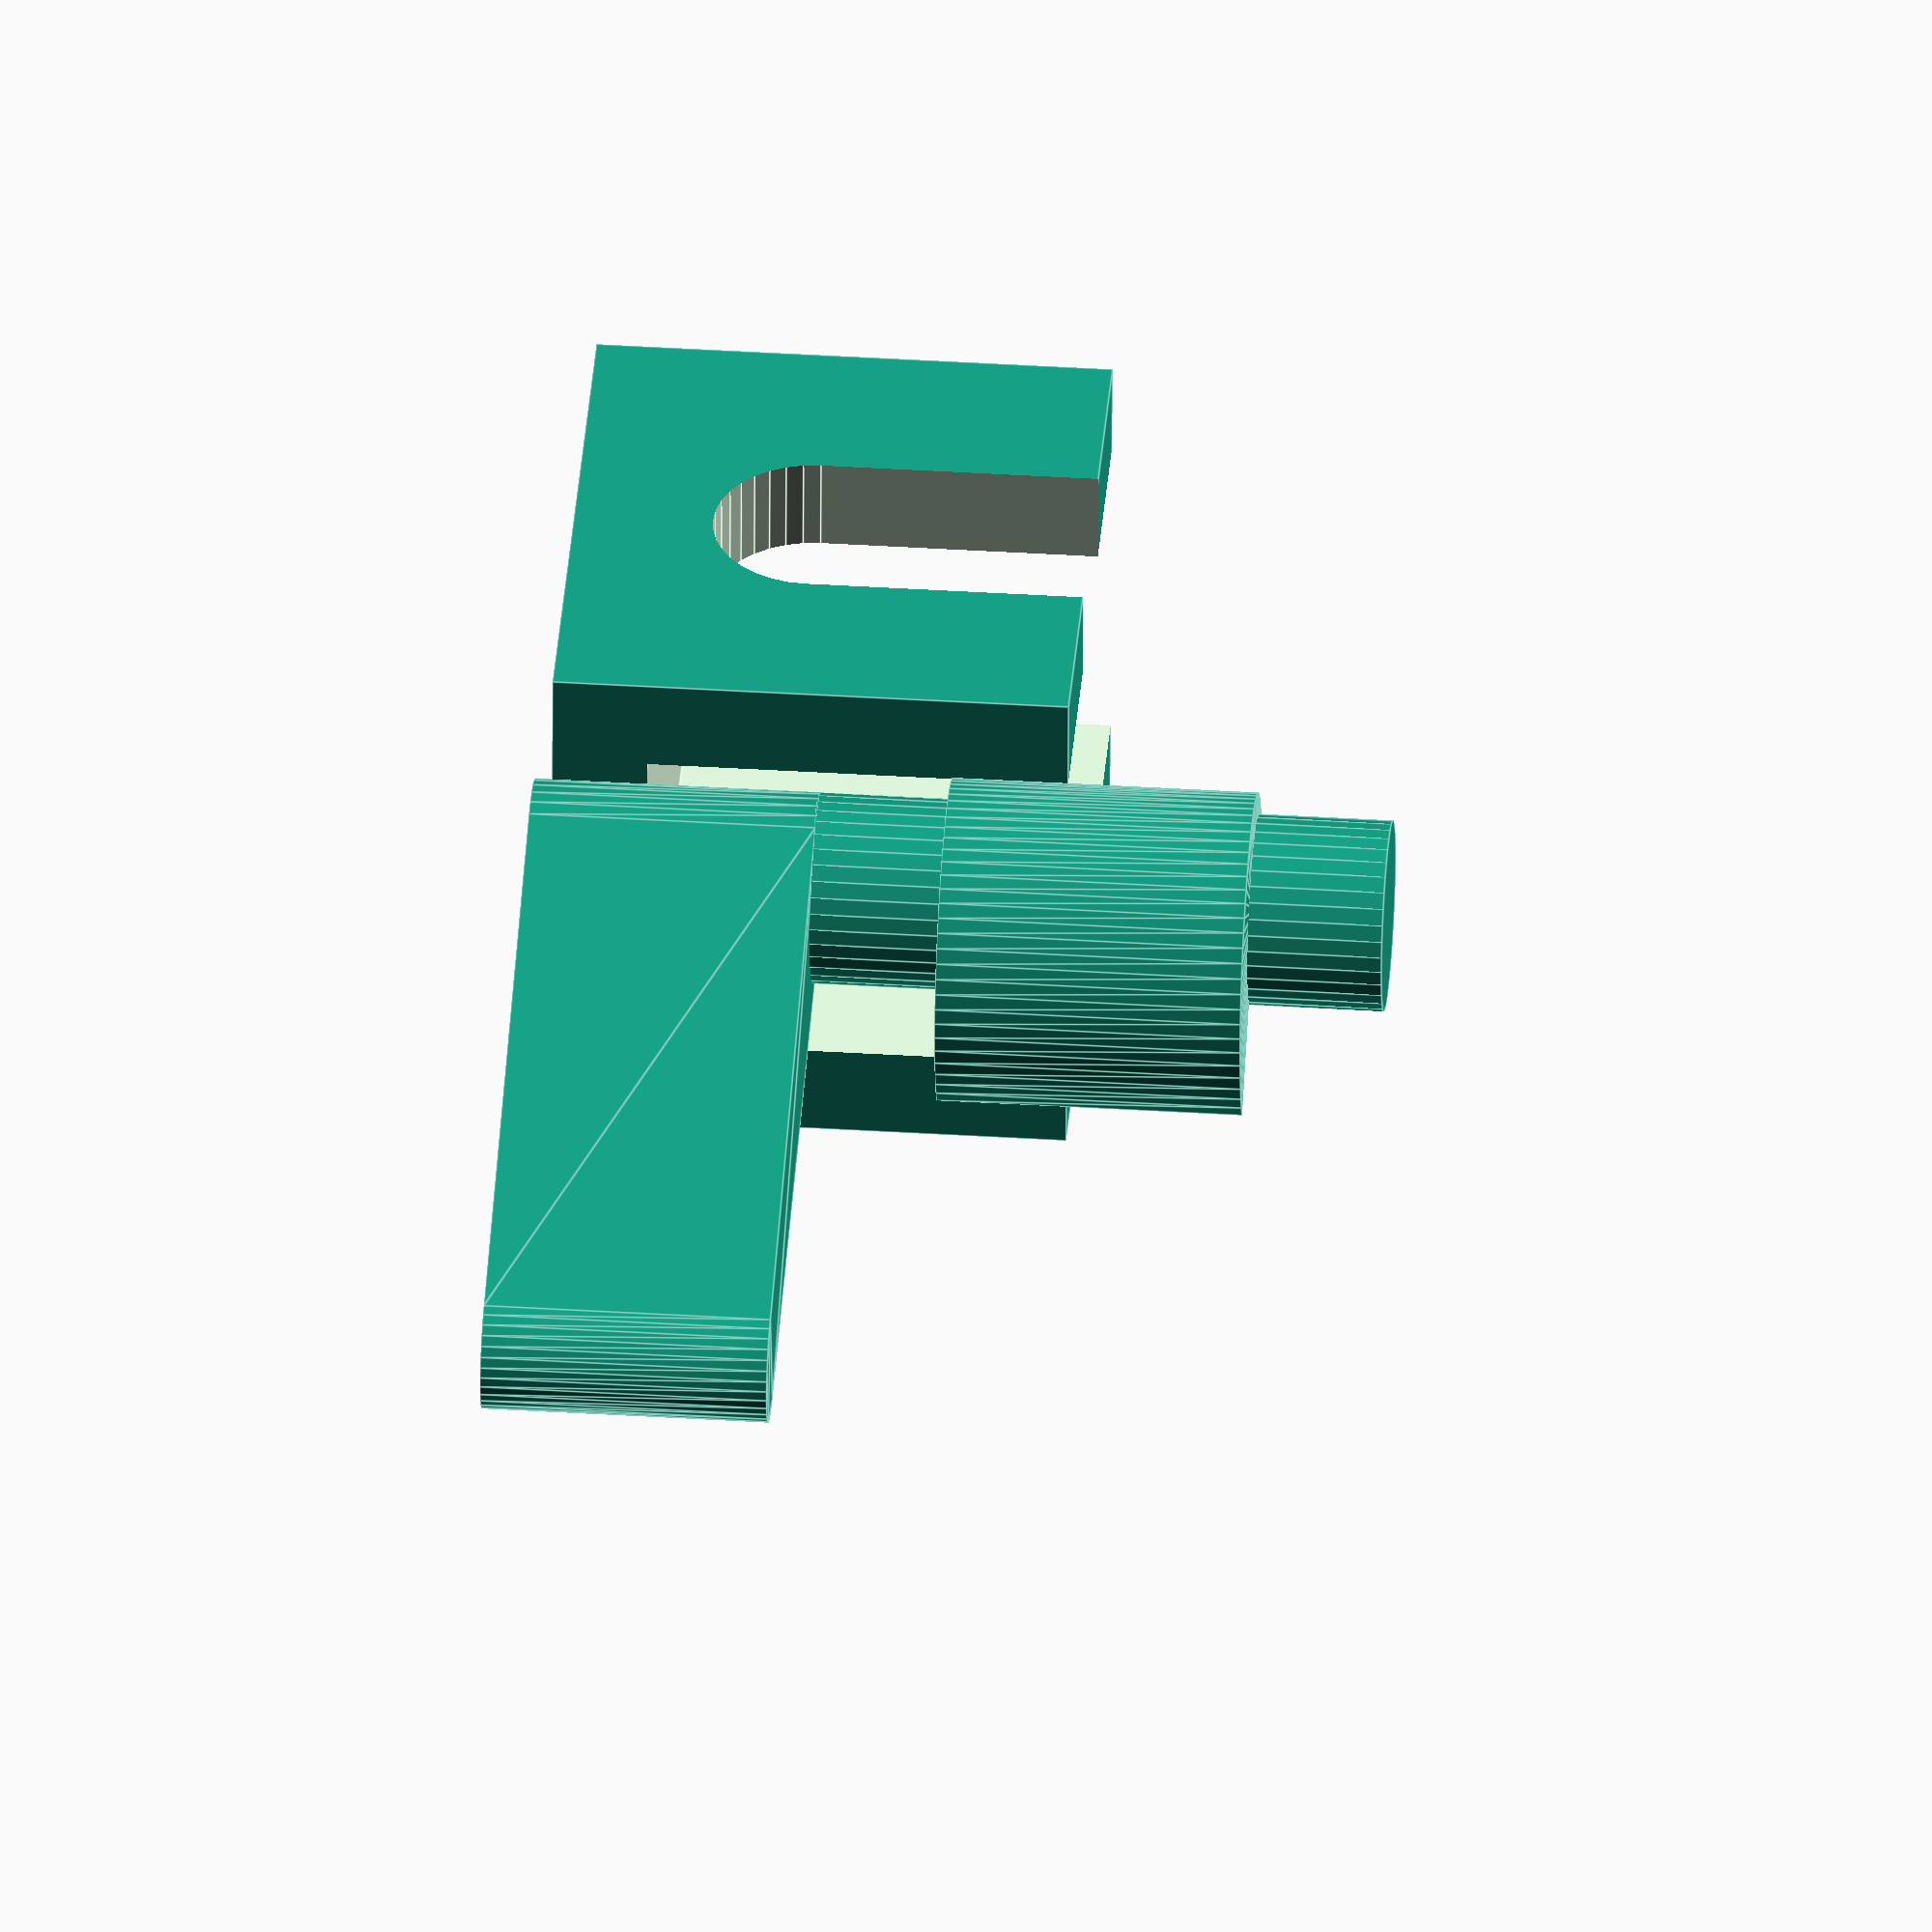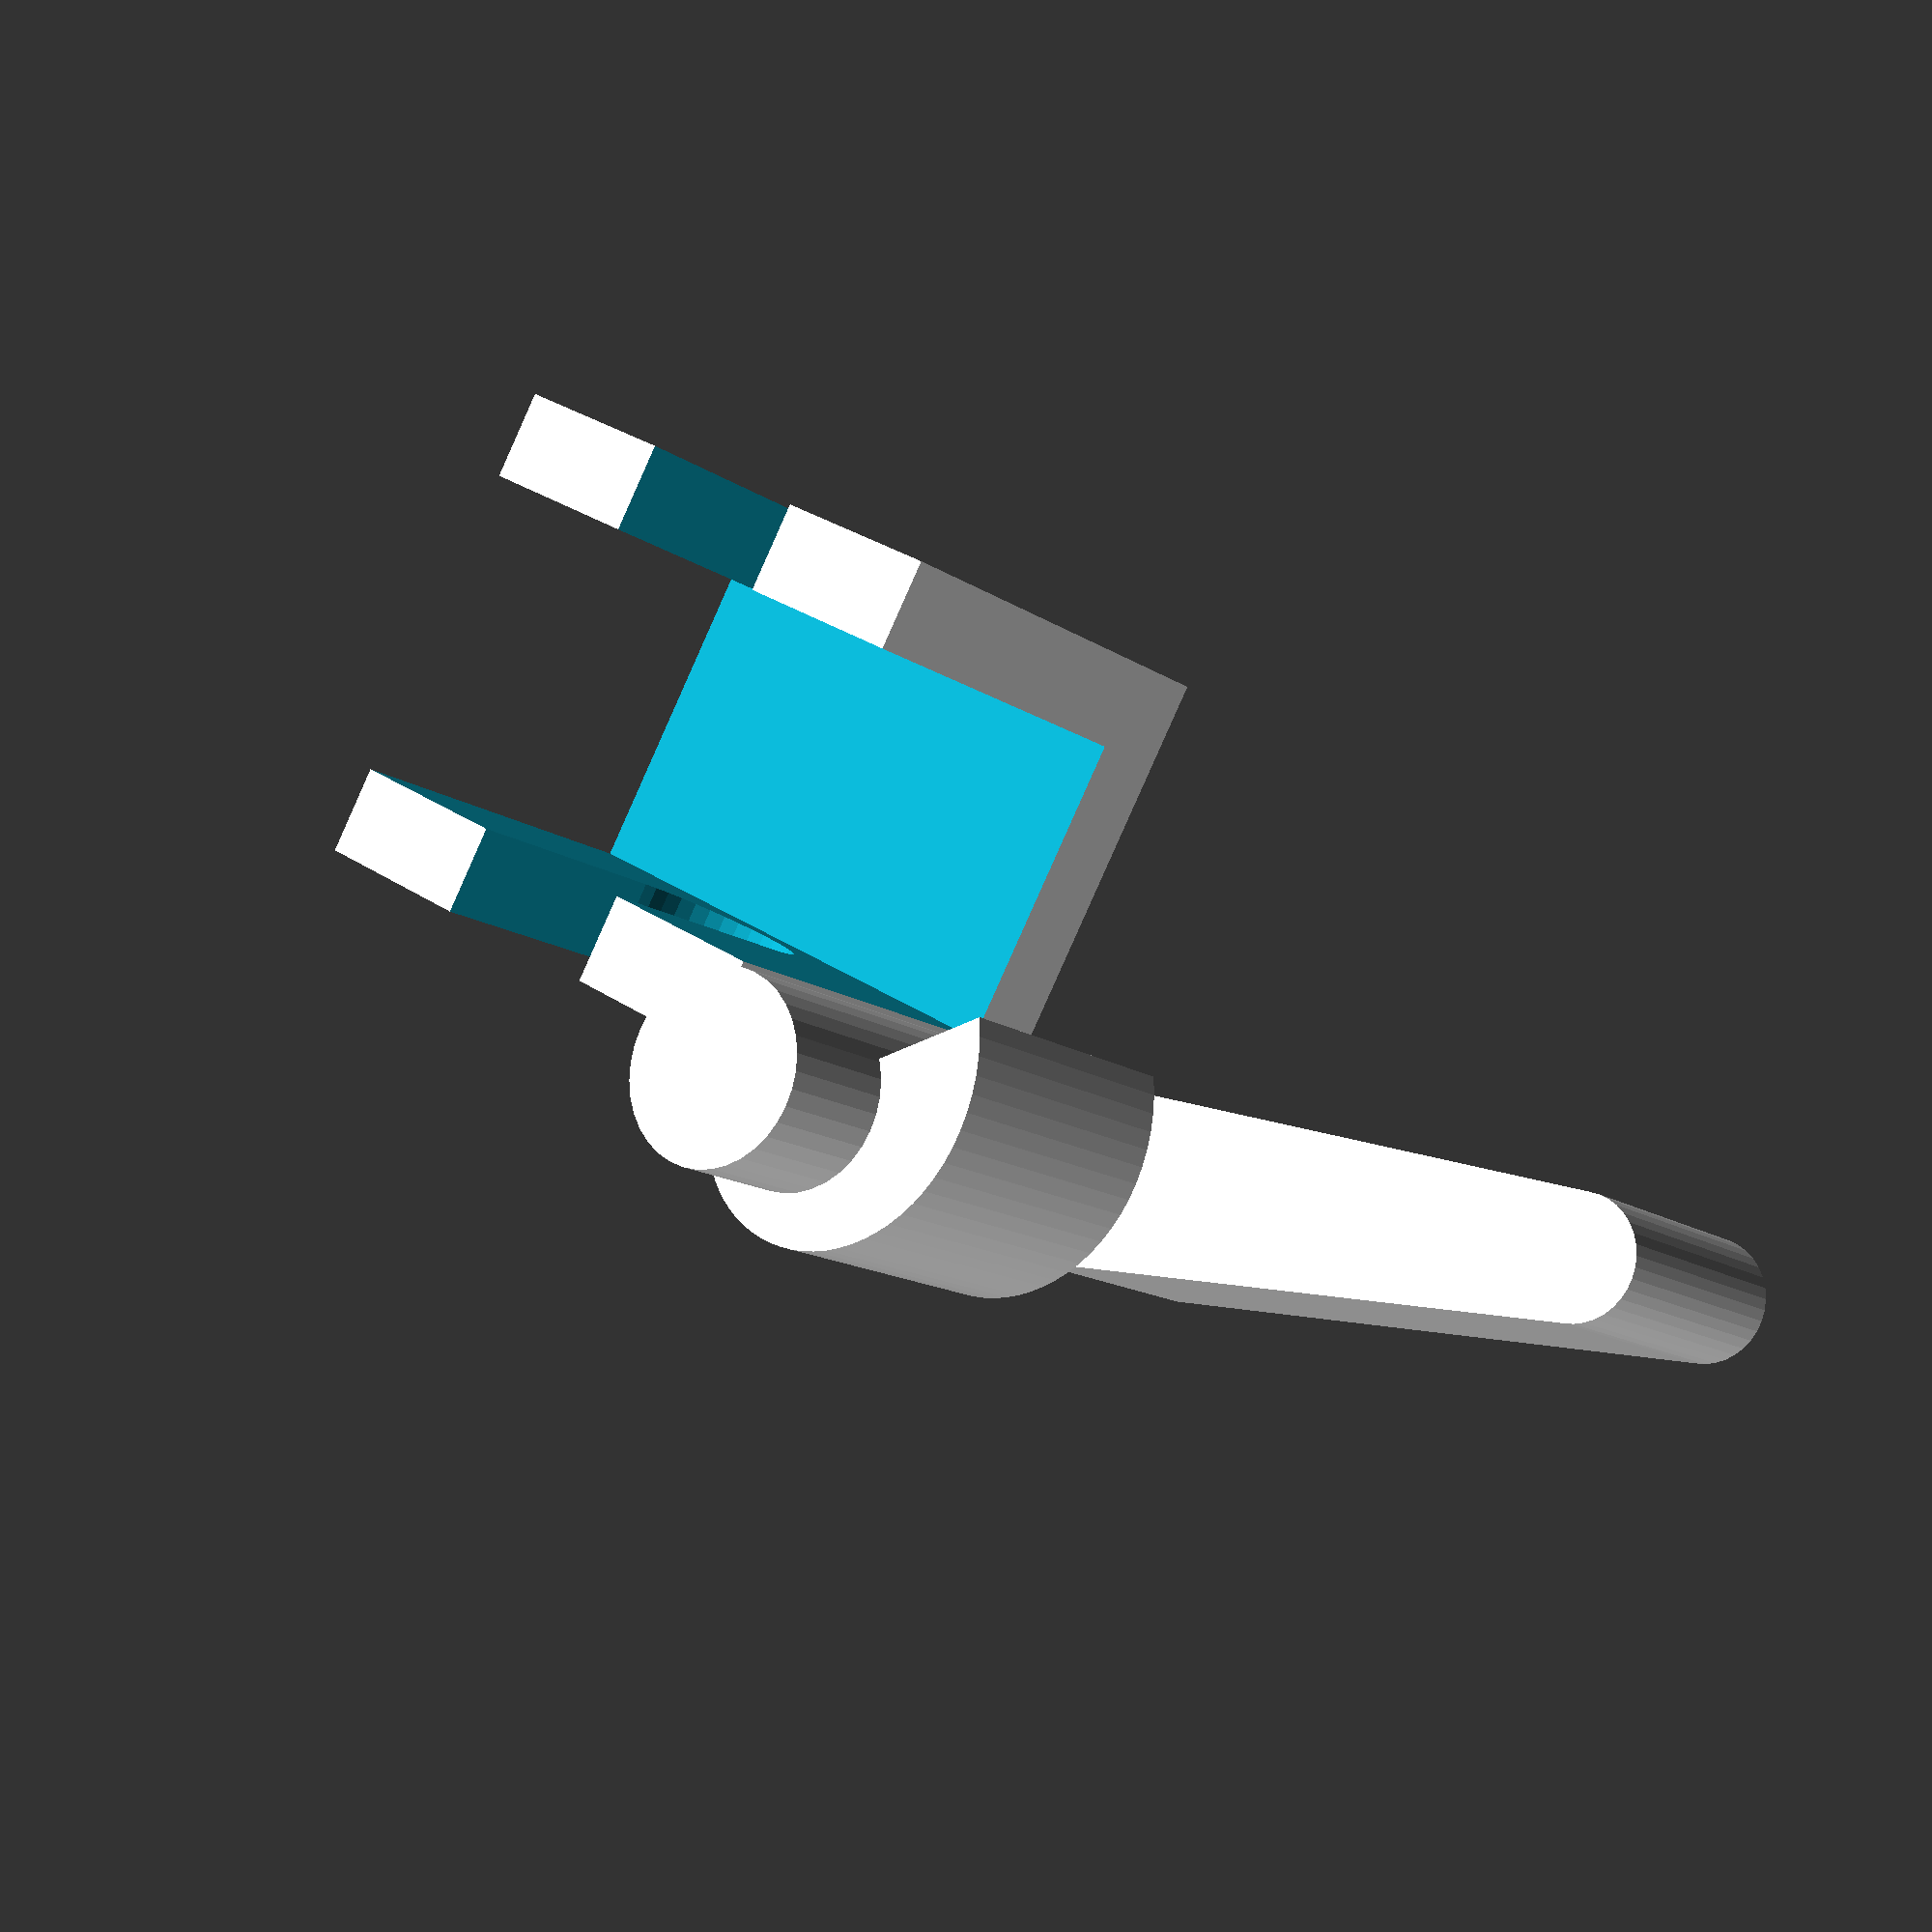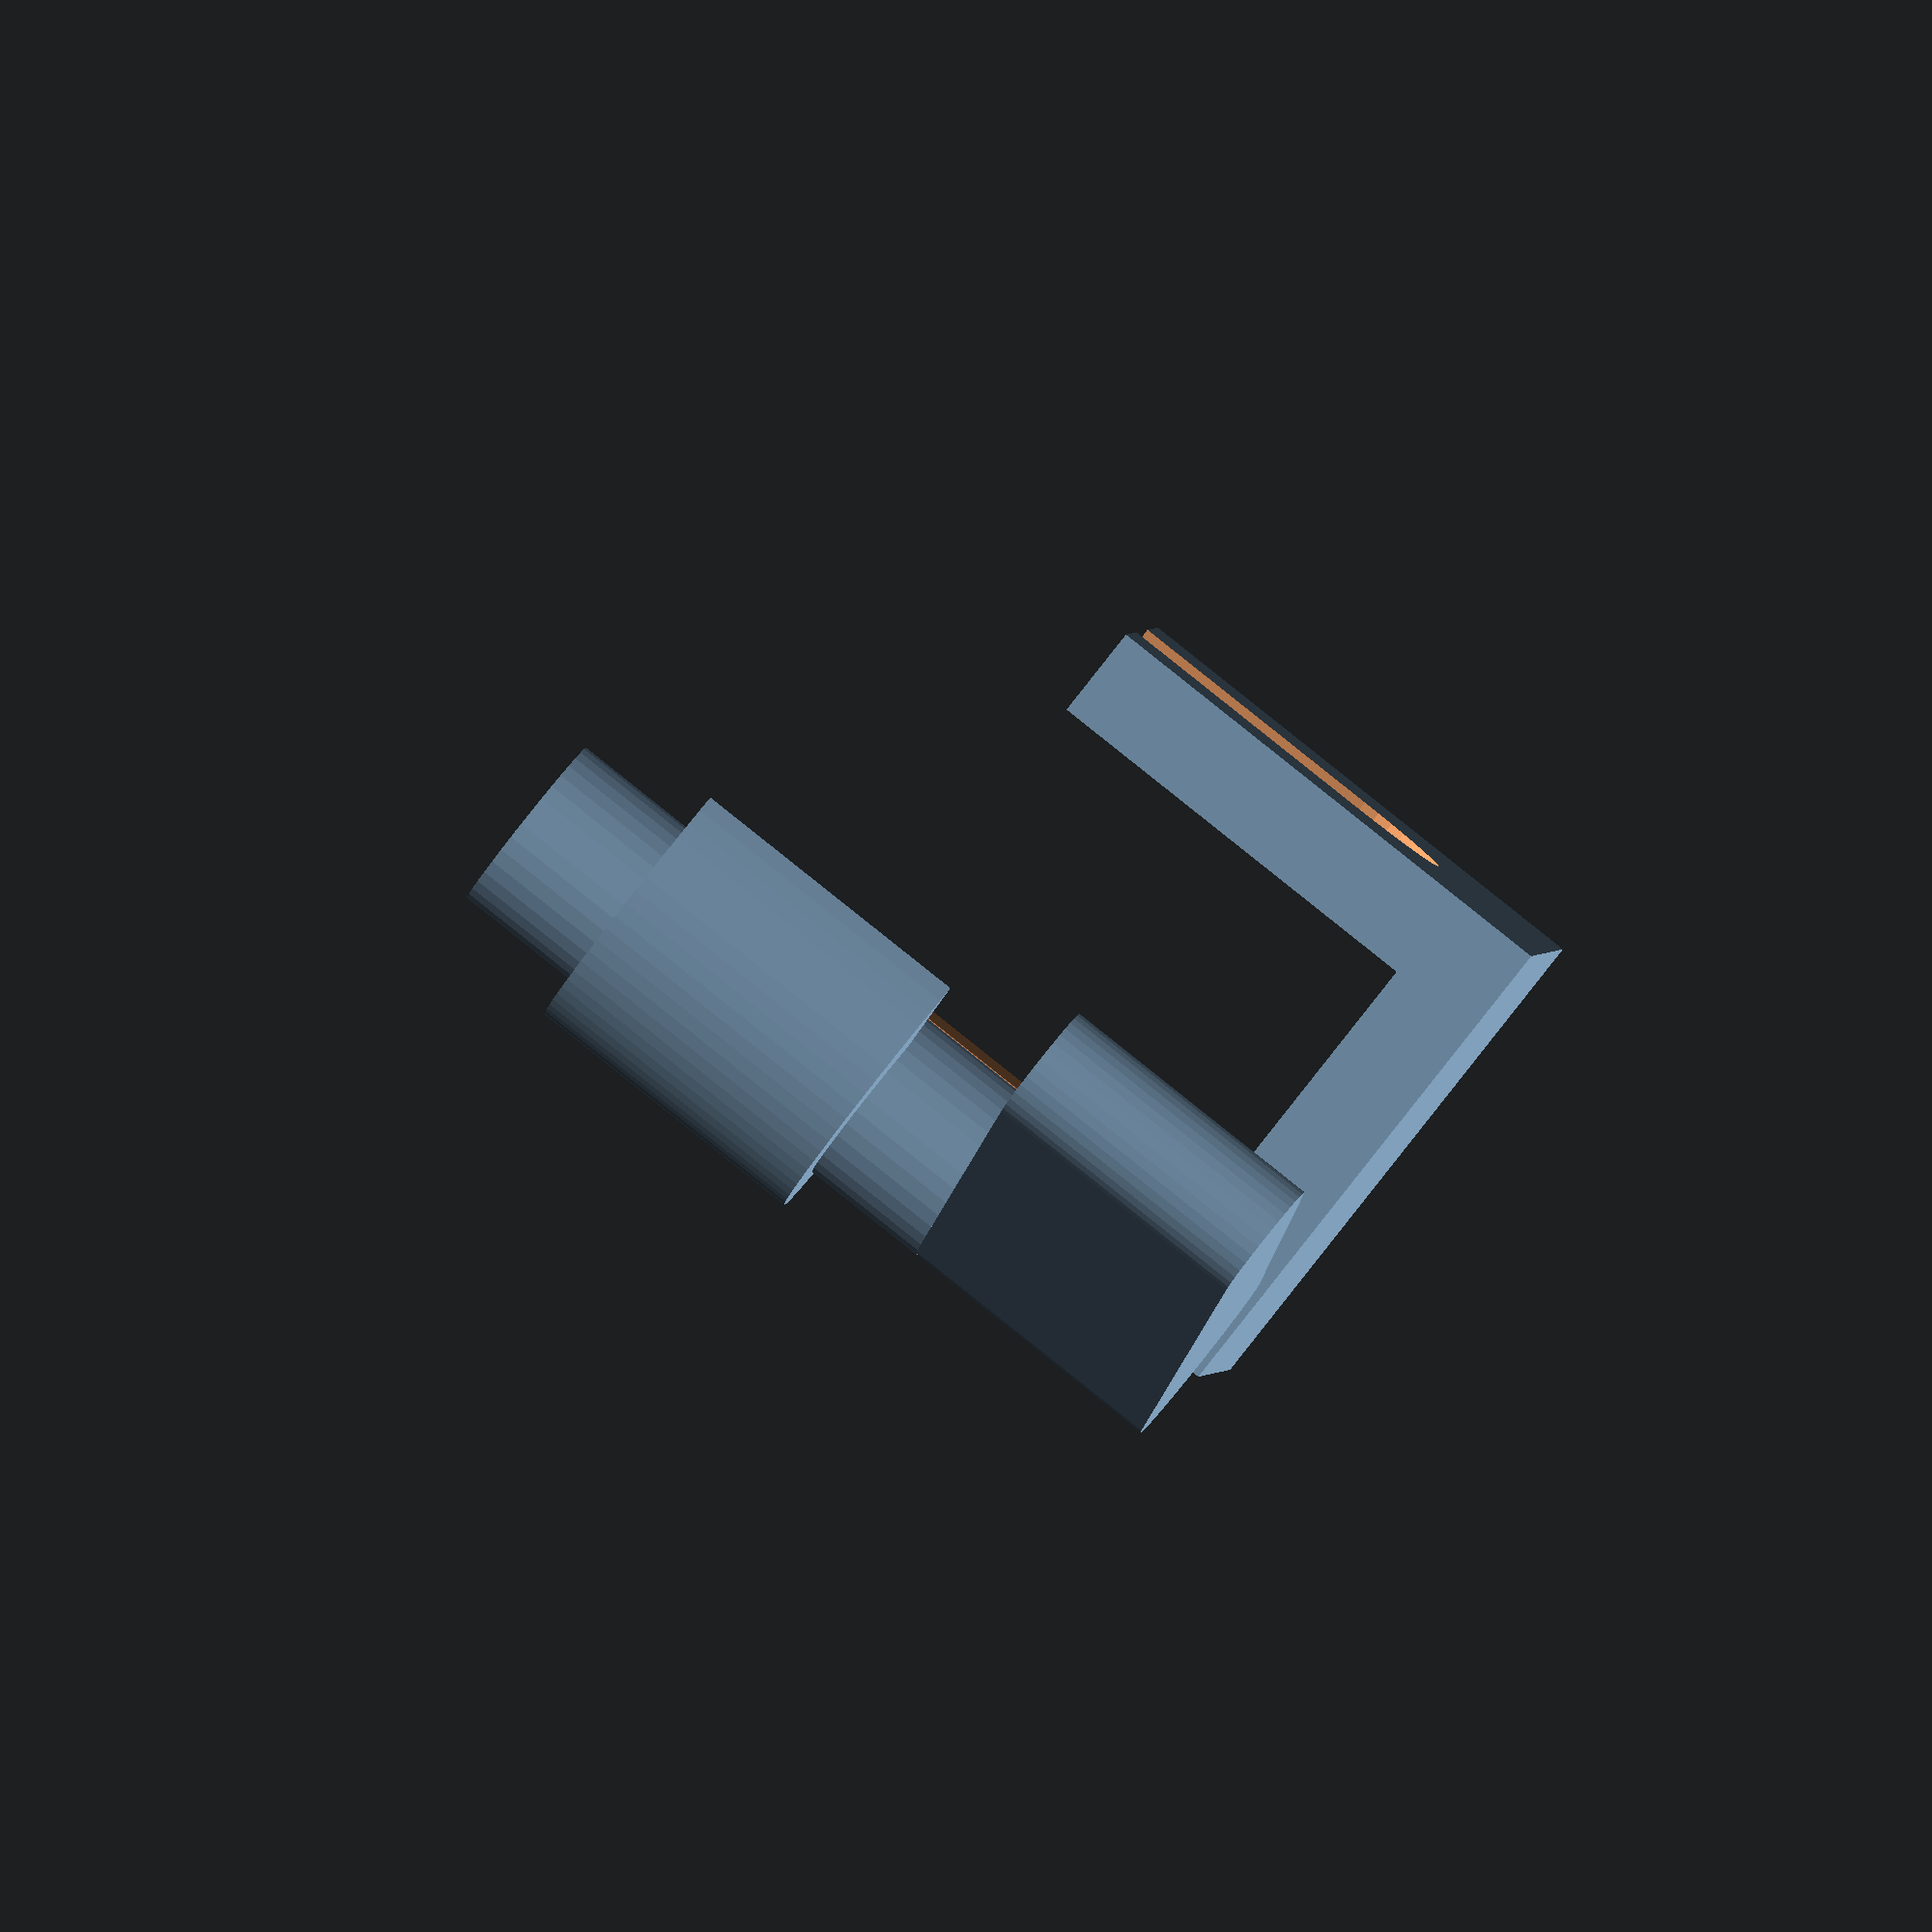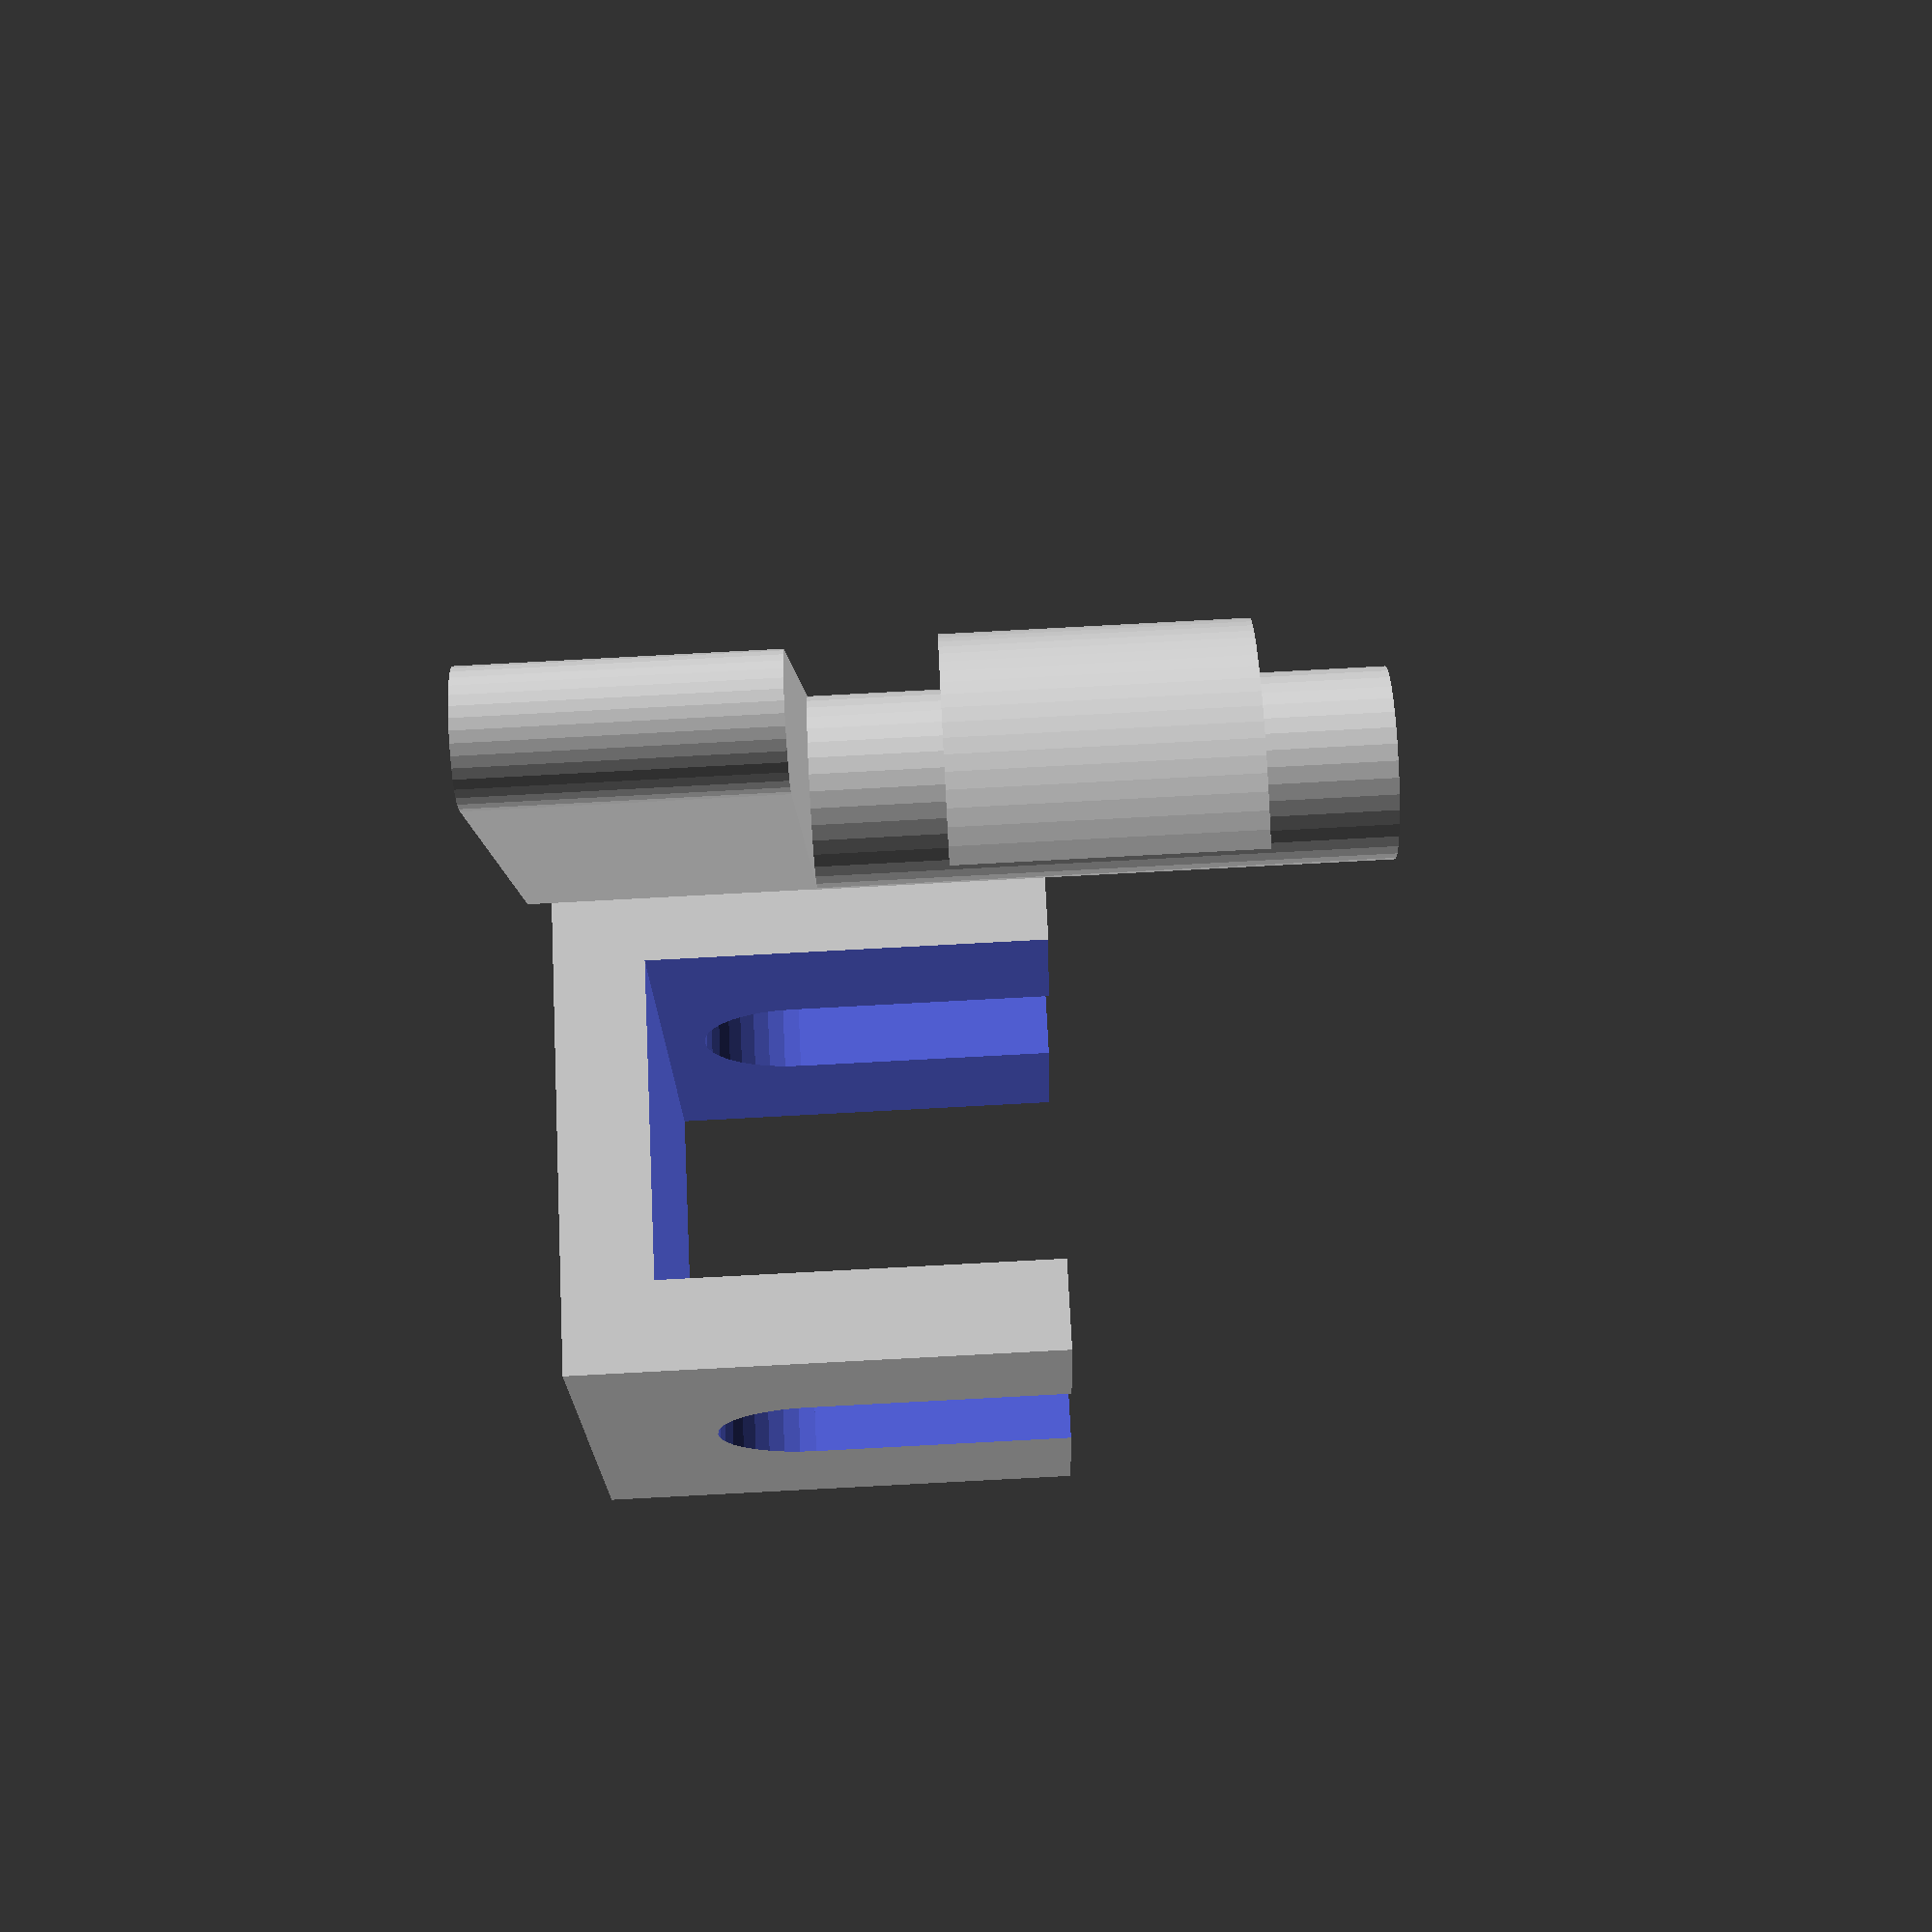
<openscad>

// a window stopper with a rotating wedge
// (all sizes in millimeter)

module window_stopper(
    window_thickness,         // thickness of window frame
    windowsill_dist,          // distance between window and windowsill
    windowsill_adj     = 0,   // adjustment for windowsill distance
    stopper_width      = 30,  // width of the stopper
    material_thickness = 5,   // material thickness of the stopper
    window_overlap     = 7,   // overlap of stopper and window
    axle_dm            = 10,  // axle diameter
    axle_clearance     = 0.5, // axle clearance towards bushing
    wedge_start_r      = 0,   // wedge start radius
    wedge_end_r        = 11,  // wedge end radius
    wedge_angle        = 42,  // start angle of wedge
    lever_depth        = 15,  // depth of lever
    lever_length       = 40,  // length of lever
    lever_angle        = 15,  // start angle of lever
    print_version      = false  
) {

    $fn = 36;
    axle_height = 
        material_thickness + (windowsill_dist - material_thickness) / 2;

    module window() {
        color("LightSkyBlue")
        translate( [-20, -window_thickness / 2, windowsill_dist] )
        cube( [100, window_thickness, 0.1] );
    }

    module stopper_case() {
    	case_size = [
    		stopper_width,                              
    		window_thickness + 2 * material_thickness,  
    		windowsill_dist + window_overlap    
    	];
        
        translate( [0, -case_size.y / 2, 0] ) 
        difference() {
            cube( case_size );
            
            translate( [-1, material_thickness, material_thickness] )
            cube( [case_size.x + 2, window_thickness, case_size.z] );
            
            axle_bushing = axle_dm + axle_clearance;
            
            translate( [case_size.x / 2, -1, axle_height] )
            rotate( [-90, 0, 0] )
            cylinder( d = axle_bushing, h = case_size.y + 2);
            
            translate( [(case_size.x - axle_bushing) / 2, -1, axle_height] )
            cube( [axle_bushing, case_size.y + 2, case_size.z] );
        }
        
        translate( [0, -case_size.y / 2, -windowsill_adj] )
        cube( [case_size.x, case_size.y, windowsill_adj] );
    }

    module stopper( angle = 0 ) {
        axle_length = window_thickness + 2 * material_thickness + 2;
        
        translate( [stopper_width / 2, -axle_length / 2, axle_height] )
        rotate( [-90, 0, 0] )
        cylinder( d = axle_dm, h = axle_length );
        
        points = [
            for (i = [0:5:360]) 
            let (radius = wedge_start_r + (wedge_end_r - wedge_start_r) * i / 360 ) 
            [ cos( i ) * radius, sin( i ) * radius ] 
        ];

        wedge_width = window_thickness - 2;
        
        translate( [stopper_width / 2, -wedge_width / 2, axle_height] )
        rotate( [-90, 0, 0] ) 
        rotate( [0, 0, wedge_angle + angle] )
        linear_extrude( height = wedge_width )  
        polygon(points);
            
        translate( [stopper_width / 2, -axle_length / 2 + 0.1, axle_height] )
        rotate( [0, lever_angle + angle, 0] )
        rotate( [90, 0, 0] )
        linear_extrude( height = lever_depth )
        hull() {
            circle( d = axle_dm );
            translate( [lever_length - axle_dm / 2 - axle_dm / 3, 0, 0] )
            circle( d = axle_dm * 0.66 );
        }        
    }
    
    if (print_version) {
        stopper_case();
        
        translate([
            stopper_width, 
            0, 
            (window_thickness + 2 * material_thickness + 2) / 2 + 
                lever_depth - 0.1
        ])
        rotate( [90, 0, 0] )
        stopper();
    } else {
        window();    
        stopper_case();    
        stopper( - 100);
    }

}

window_stopper(
    window_thickness = 18, 
    windowsill_dist  = 20,
    print_version    = true
);


</openscad>
<views>
elev=140.6 azim=3.3 roll=265.6 proj=o view=edges
elev=193.7 azim=209.3 roll=146.4 proj=p view=wireframe
elev=93.3 azim=95.1 roll=51.5 proj=o view=solid
elev=269.3 azim=289.5 roll=267.0 proj=p view=wireframe
</views>
